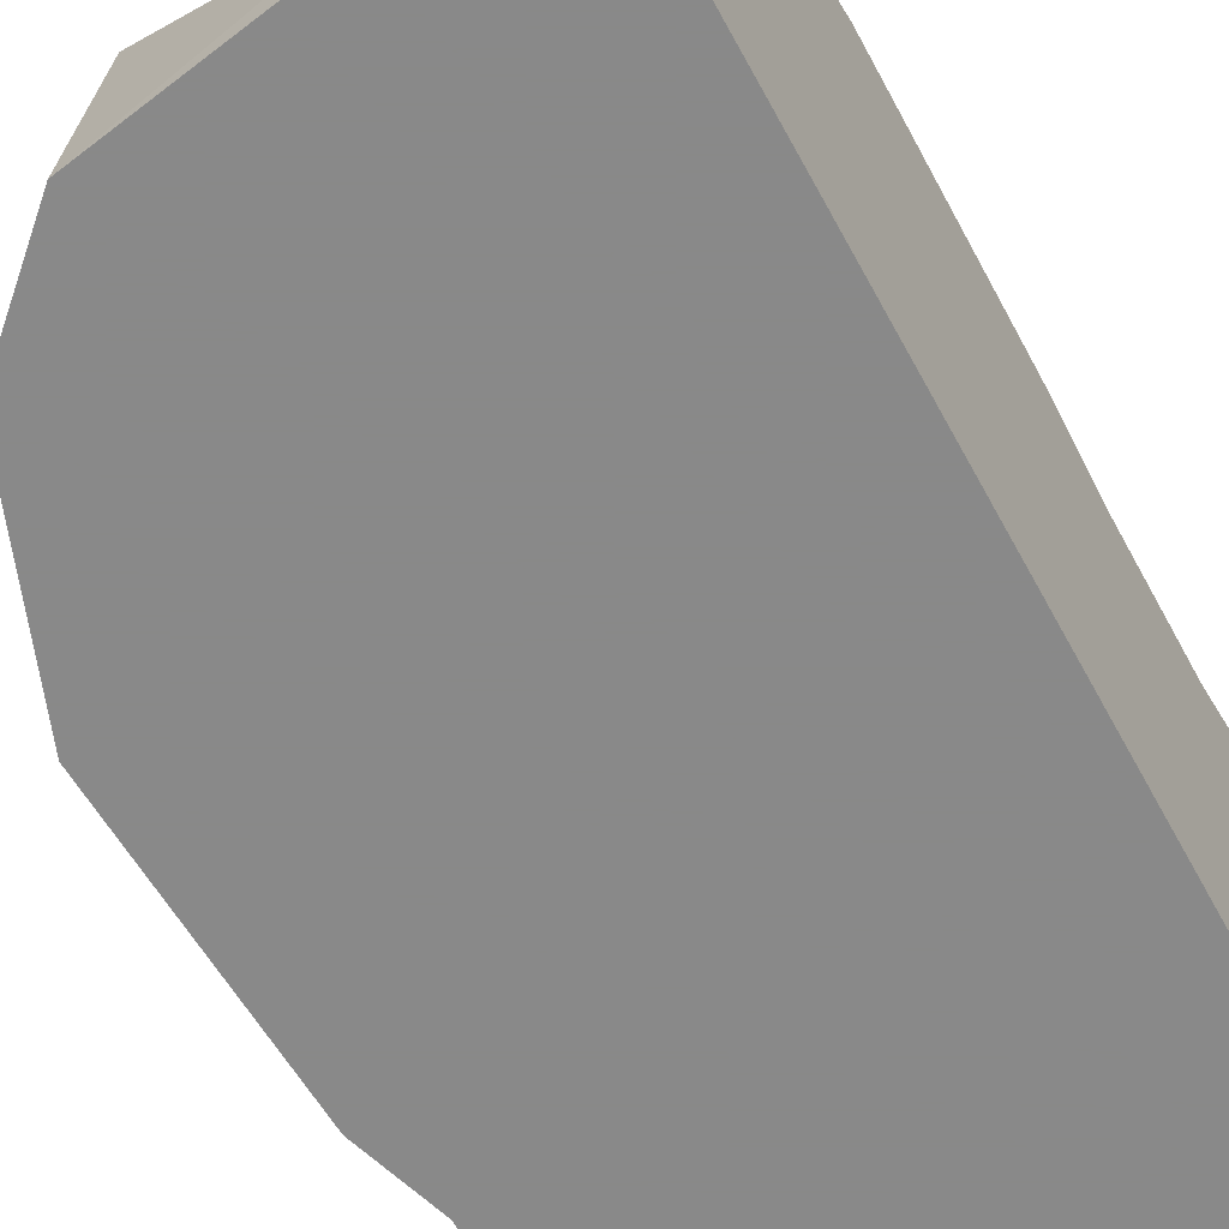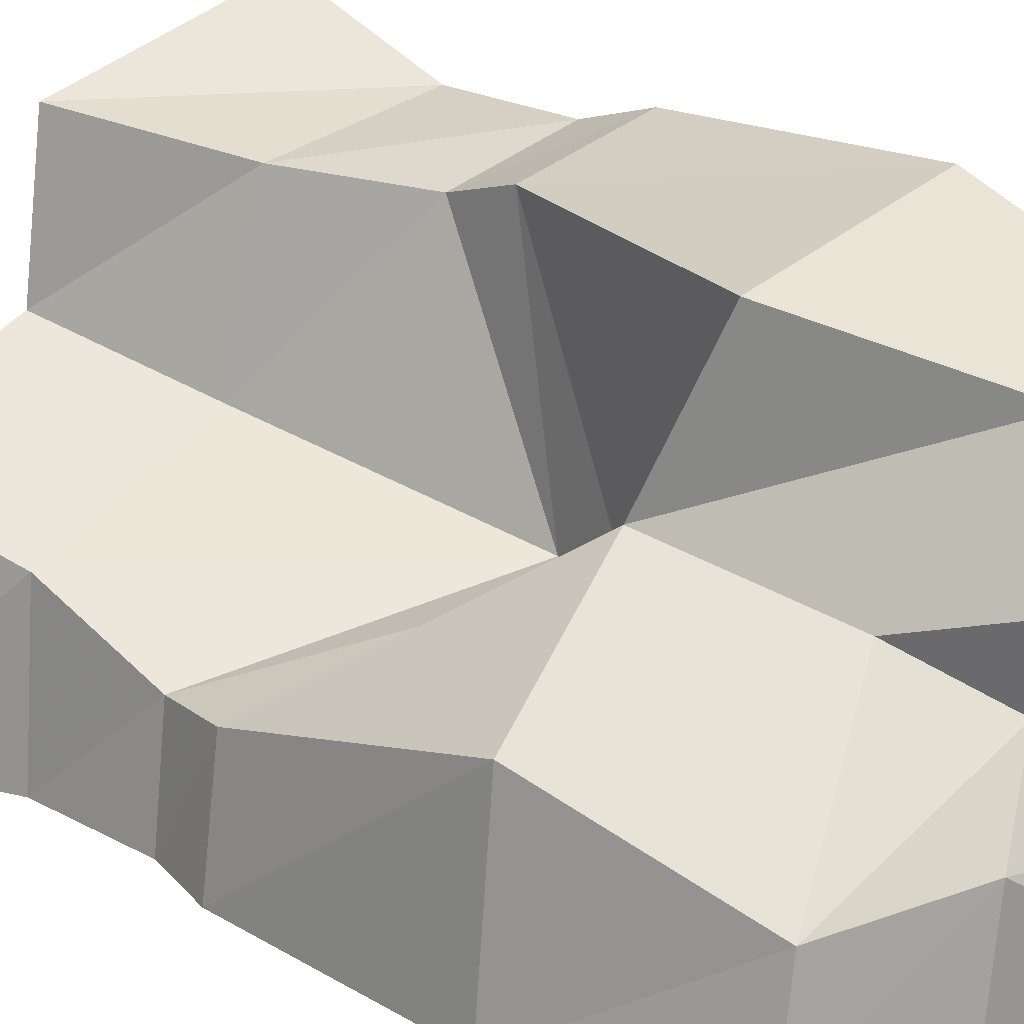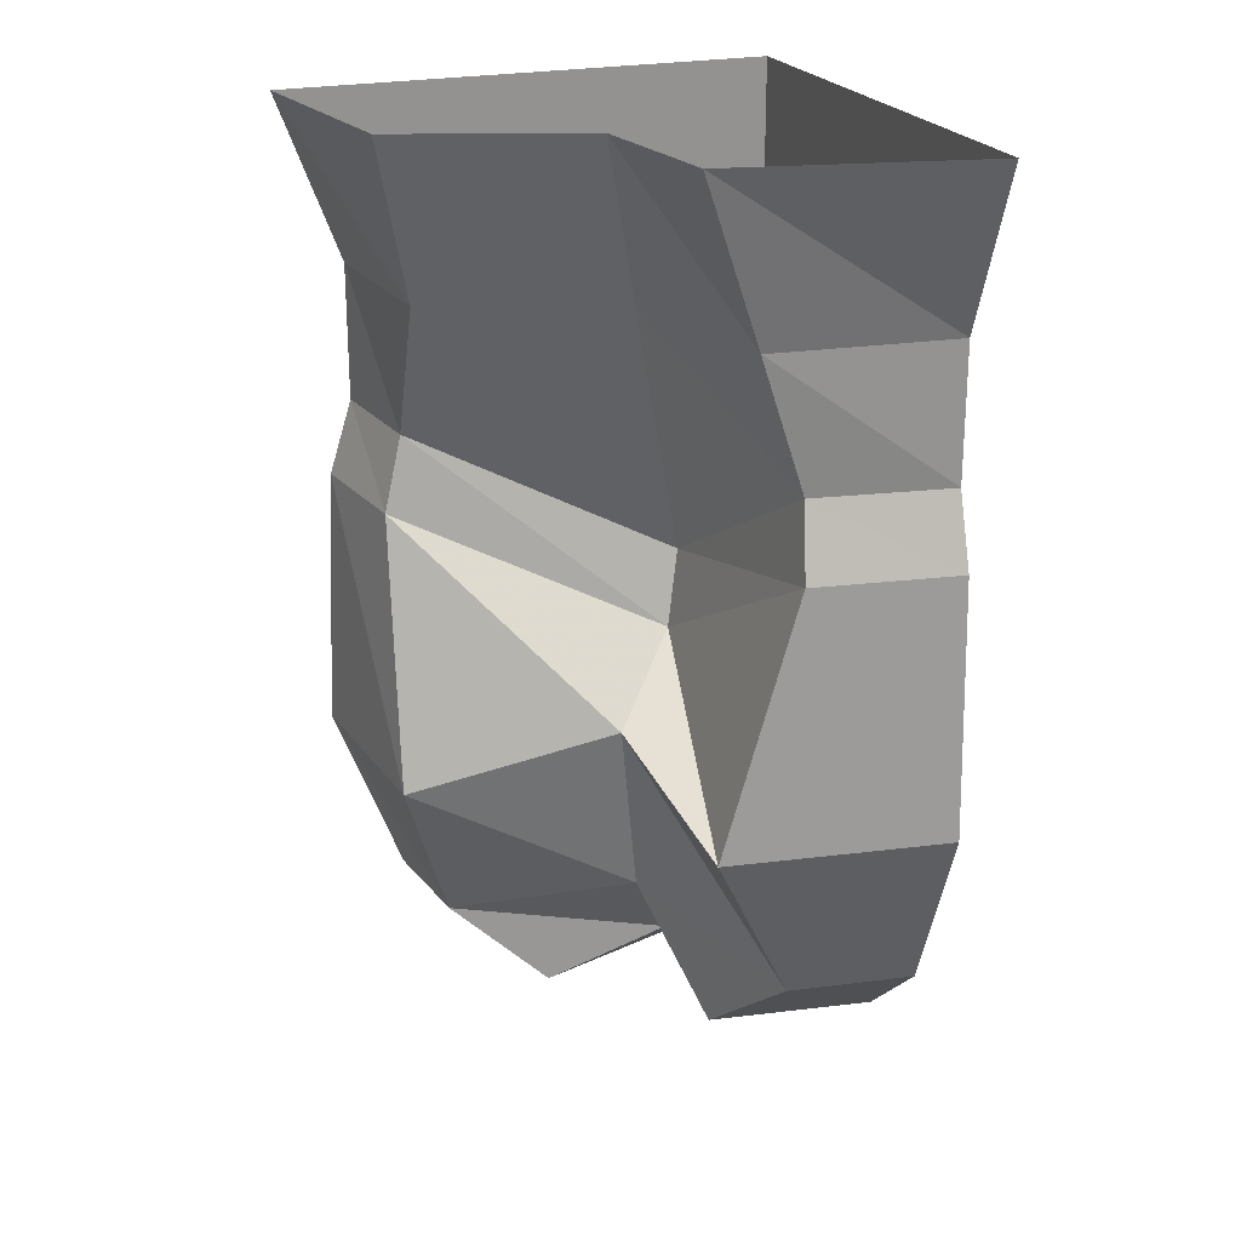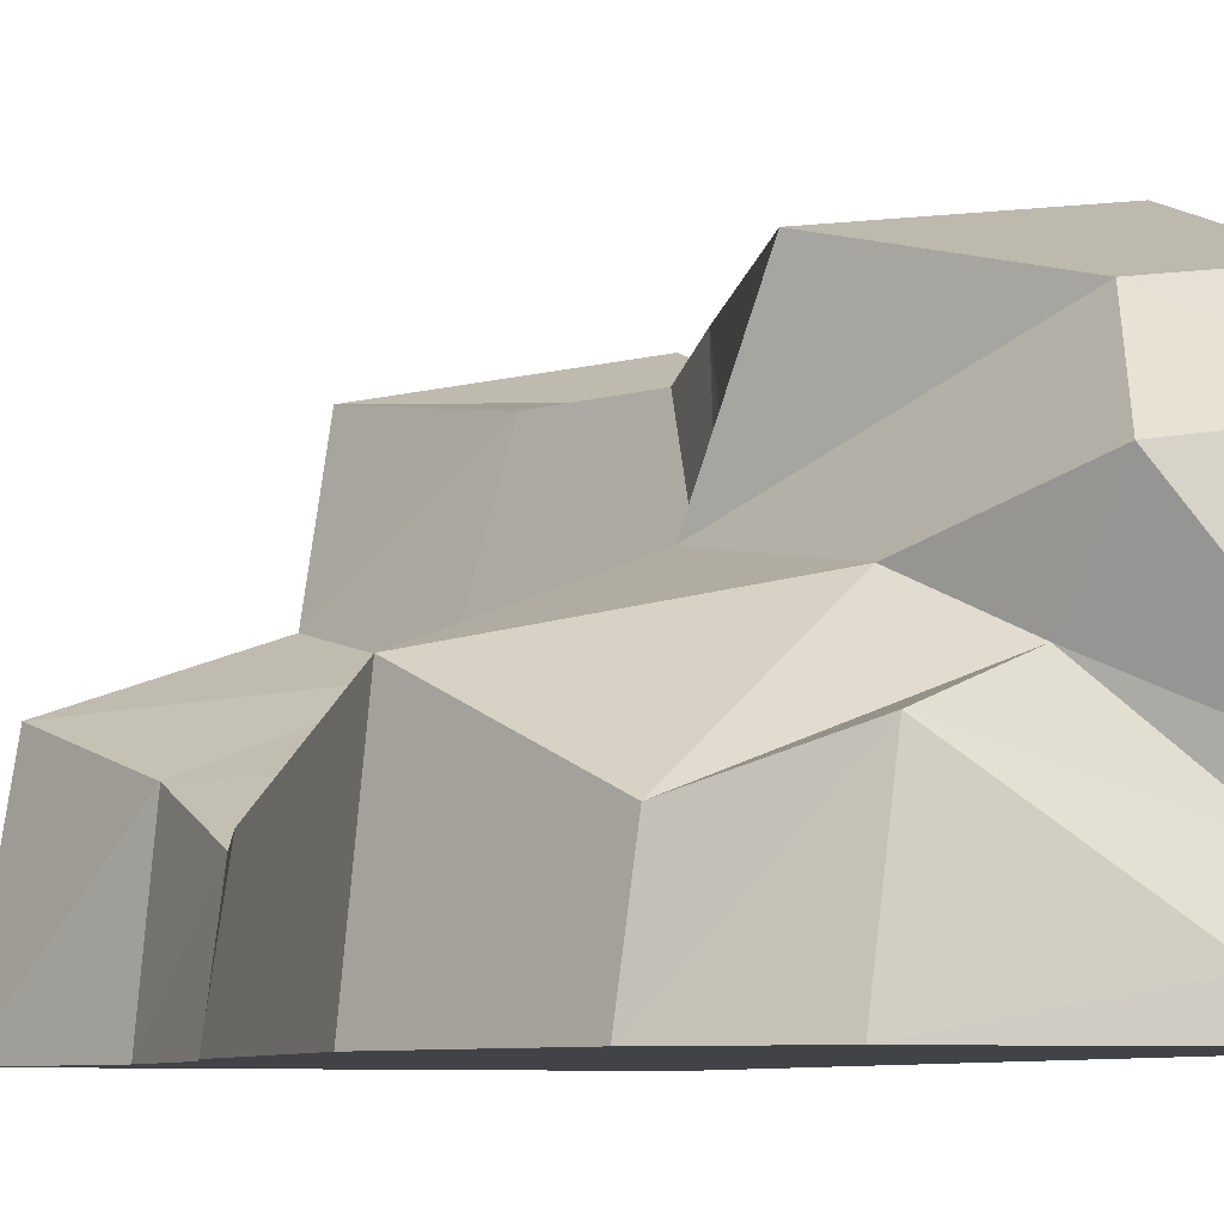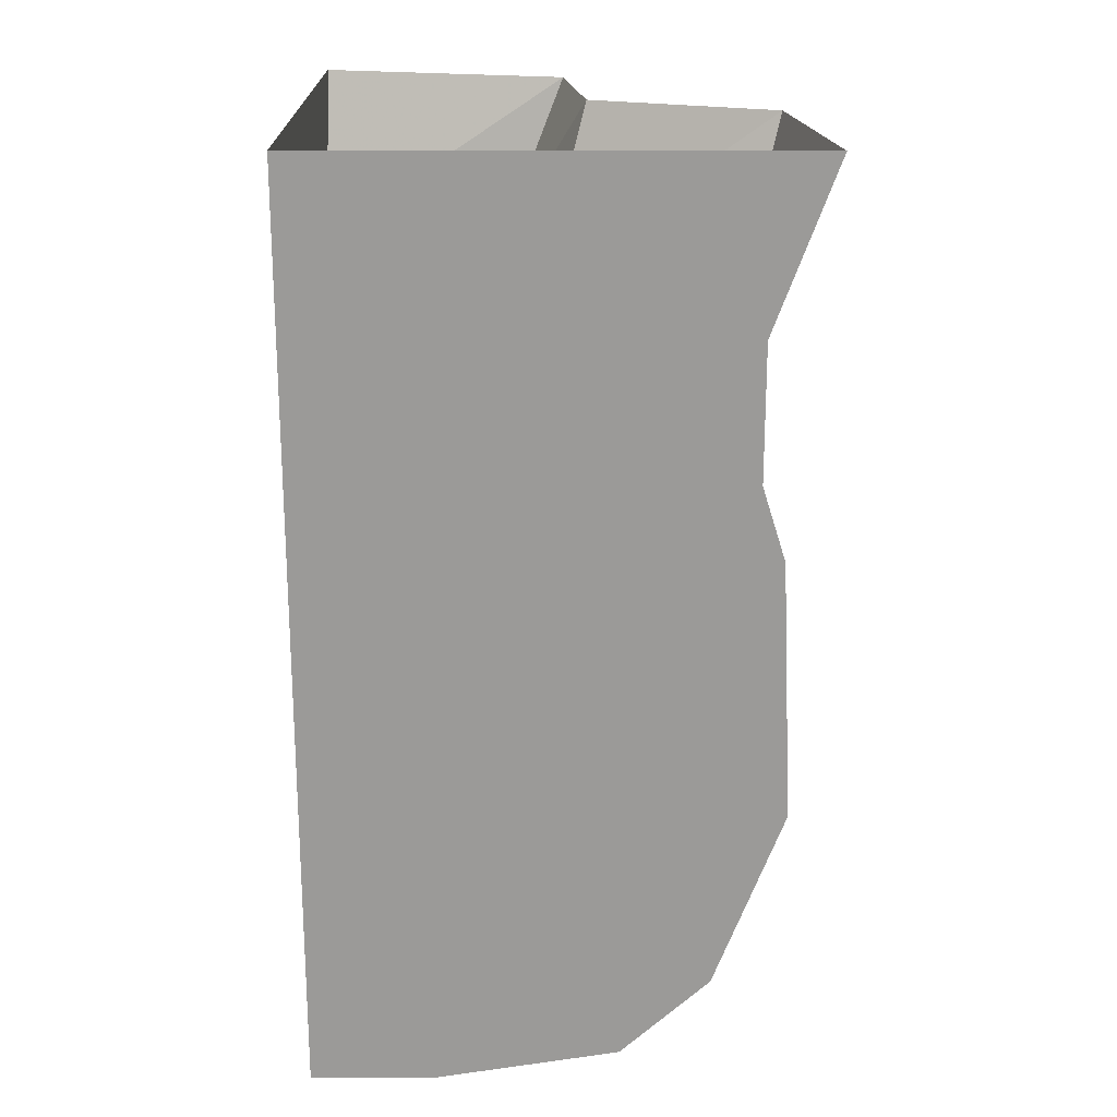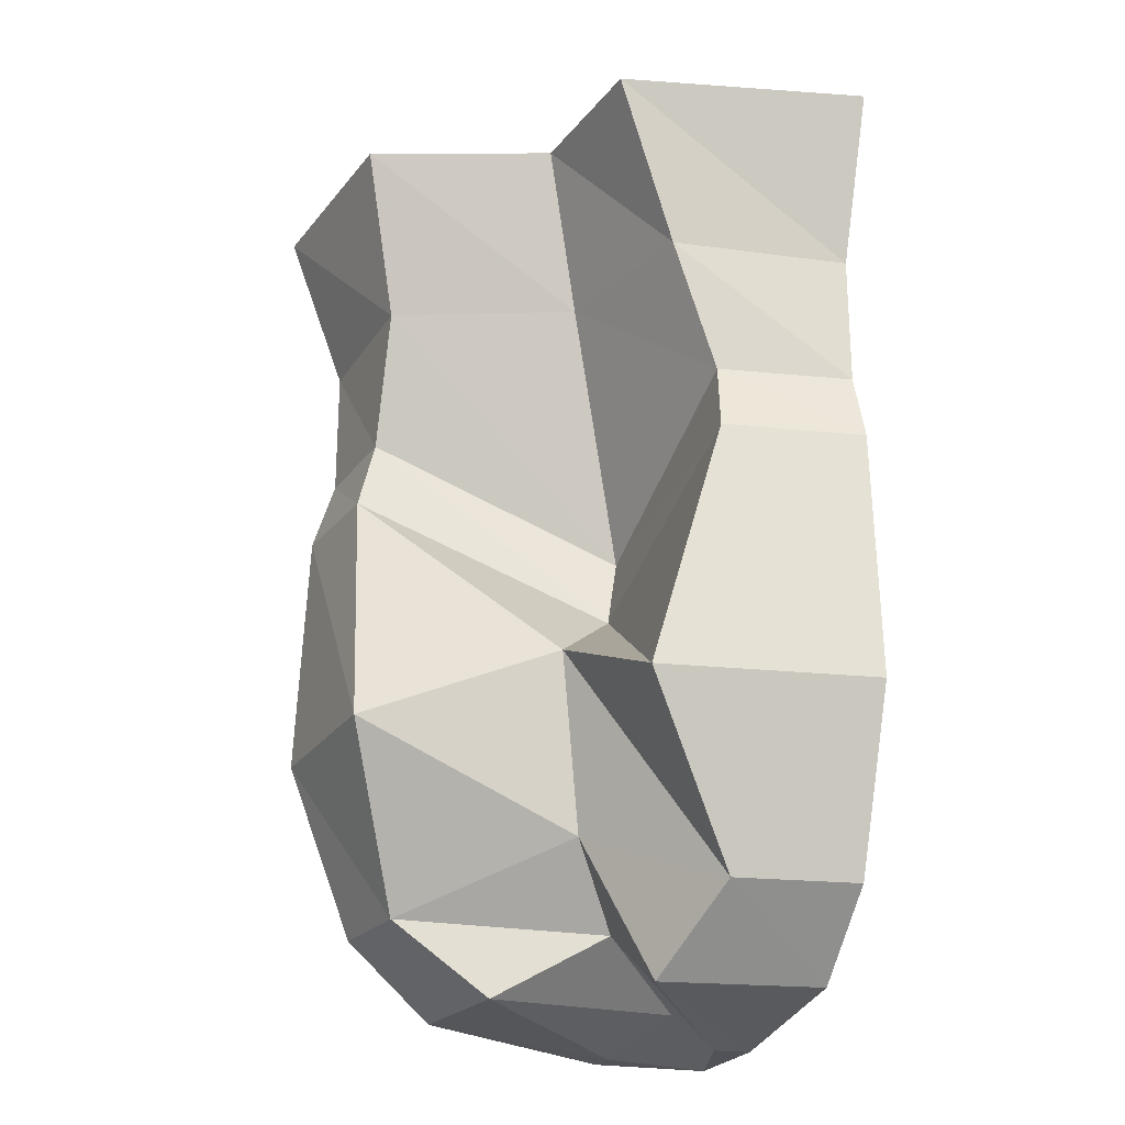
<metadata>
{"format":"obj","ext":"obj","renderer":"f3d","projection":"perspective","resolution":1024,"background":"white","views":[{"elev":-63.0,"azim":28.5,"up":"+Z"},{"elev":22.8,"azim":-47.4,"up":"+Z"},{"elev":23.1,"azim":-20.8,"up":"+Y"},{"elev":-7.2,"azim":-23.1,"up":"+Z"},{"elev":20.5,"azim":-179.7,"up":"+Y"},{"elev":-22.5,"azim":-19.2,"up":"+Y"}]}
</metadata>
<code>
v 0.5 -0.3359 0.375
v 0.5 0 0.5
v -0.007812 0 0.3906
v 0.125 -0.3359 0.3359
v 0.5 -0.6094 0.375
v 0.5 0 -0.5
v 0.2188 -0.6094 0.3281
v 0.5 -0.7578 0.4219
v 0.5 -1.281 0.4453
v 0.5 -1.648 0.3047
v 0.5 -1.812 0.125
v 0.5 -1.875 -0.25
v 0.5 -1.875 -0.5
v 0.25 -1.875 -0.5
v -0.125 -1.812 -0.5
v -0.3047 -1.648 -0.5
v -0.4453 -1.281 -0.5
v -0.4219 -0.7578 -0.5
v -0.375 -0.6094 -0.5
v -0.375 -0.3359 -0.5
v -0.5 0 -0.5
v -0.3438 -0.3359 -0.1562
v -0.4297 0 -0.05469
v 0.03125 -0.3359 -0.007812
v -0.05469 0 0.07812
v 0.2031 -0.7578 0.375
v 0.04688 -1.281 0.375
v 0.2422 -1.648 0.2656
v 0.1641 -1.812 0.07031
v 0.4219 -1.875 -0.2578
v 0.3516 -1.797 -0.3125
v 0.25 -1.875 -0.4297
v -0.08594 -1.812 -0.1953
v -0.2734 -1.648 -0.2734
v -0.4062 -1.281 -0.1016
v -0.3828 -0.7578 -0.2422
v -0.3438 -0.6094 -0.2578
v 0.1719 -0.8672 -0.1406
v 0.1406 -1.016 -0.1094
v -0.01562 -1.148 0.04688
v 0.03906 -1.516 -0.01562
v 0.1406 -1.688 -0.1094
f 1 2 3
f 1 3 4
f 21 20 22
f 21 22 23
f 23 22 24
f 23 24 25
f 25 24 4
f 25 4 3
f 1 4 5
f 5 4 7
f 5 7 8
f 8 7 26
f 18 36 19
f 19 36 37
f 19 37 20
f 20 37 22
f 22 37 38
f 22 38 24
f 24 38 7
f 24 7 4
f 26 7 38
f 26 38 39
f 39 38 37
f 39 37 36
f 1 5 6
f 1 6 2
f 5 8 6
f 6 8 9
f 6 9 10
f 6 10 11
f 6 11 12
f 6 12 13
f 6 13 14
f 6 14 15
f 6 15 16
f 6 16 17
f 6 17 18
f 6 18 19
f 6 19 20
f 6 20 21
f 8 26 9
f 9 26 27
f 17 35 18
f 18 35 36
f 26 39 27
f 27 39 40
f 39 36 40
f 40 36 35
f 9 27 10
f 10 27 28
f 10 28 11
f 11 28 29
f 11 29 12
f 12 29 30
f 12 30 13
f 13 30 31
f 13 31 32
f 13 32 14
f 14 32 15
f 15 32 33
f 15 33 16
f 16 33 34
f 16 34 17
f 17 34 35
f 27 40 28
f 28 40 41
f 28 41 29
f 29 41 42
f 29 42 30
f 30 42 31
f 31 42 33
f 31 33 32
f 40 35 41
f 41 35 34
f 41 34 42
f 42 34 33

</code>
